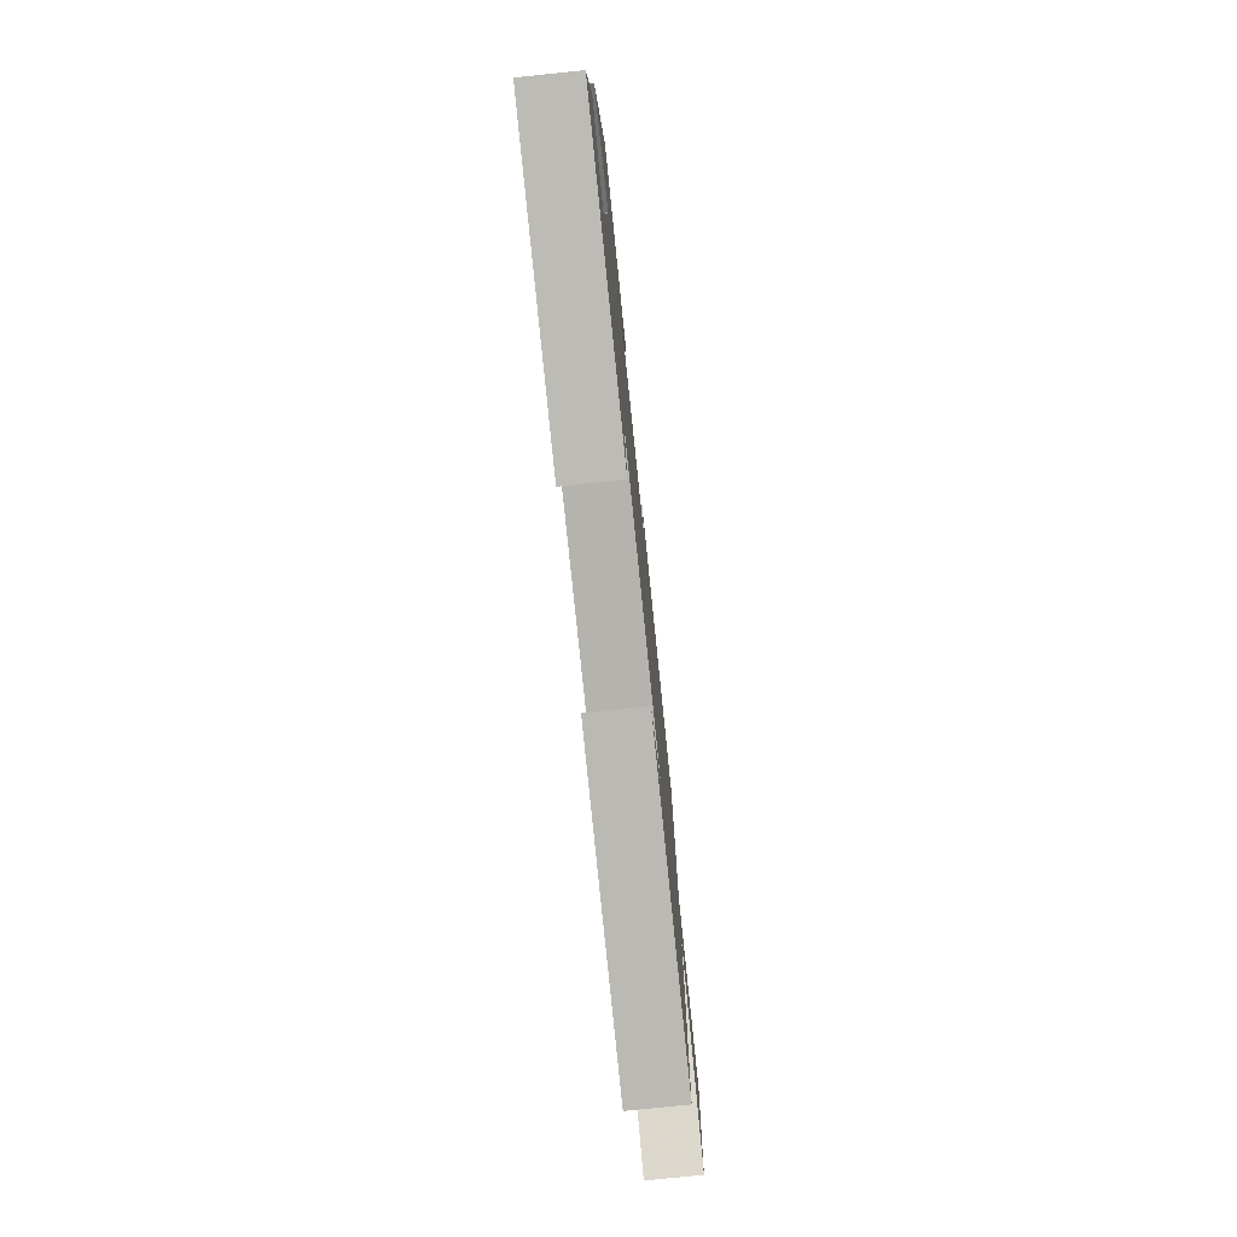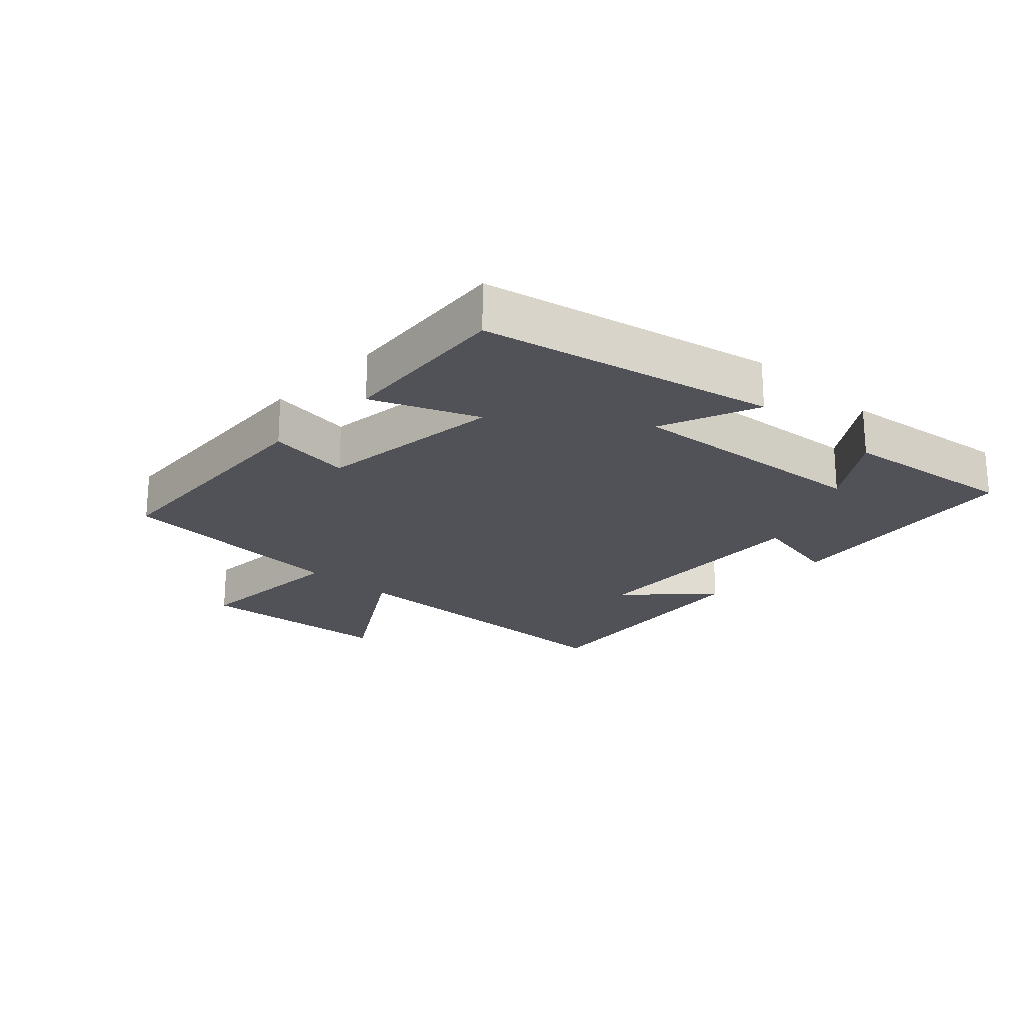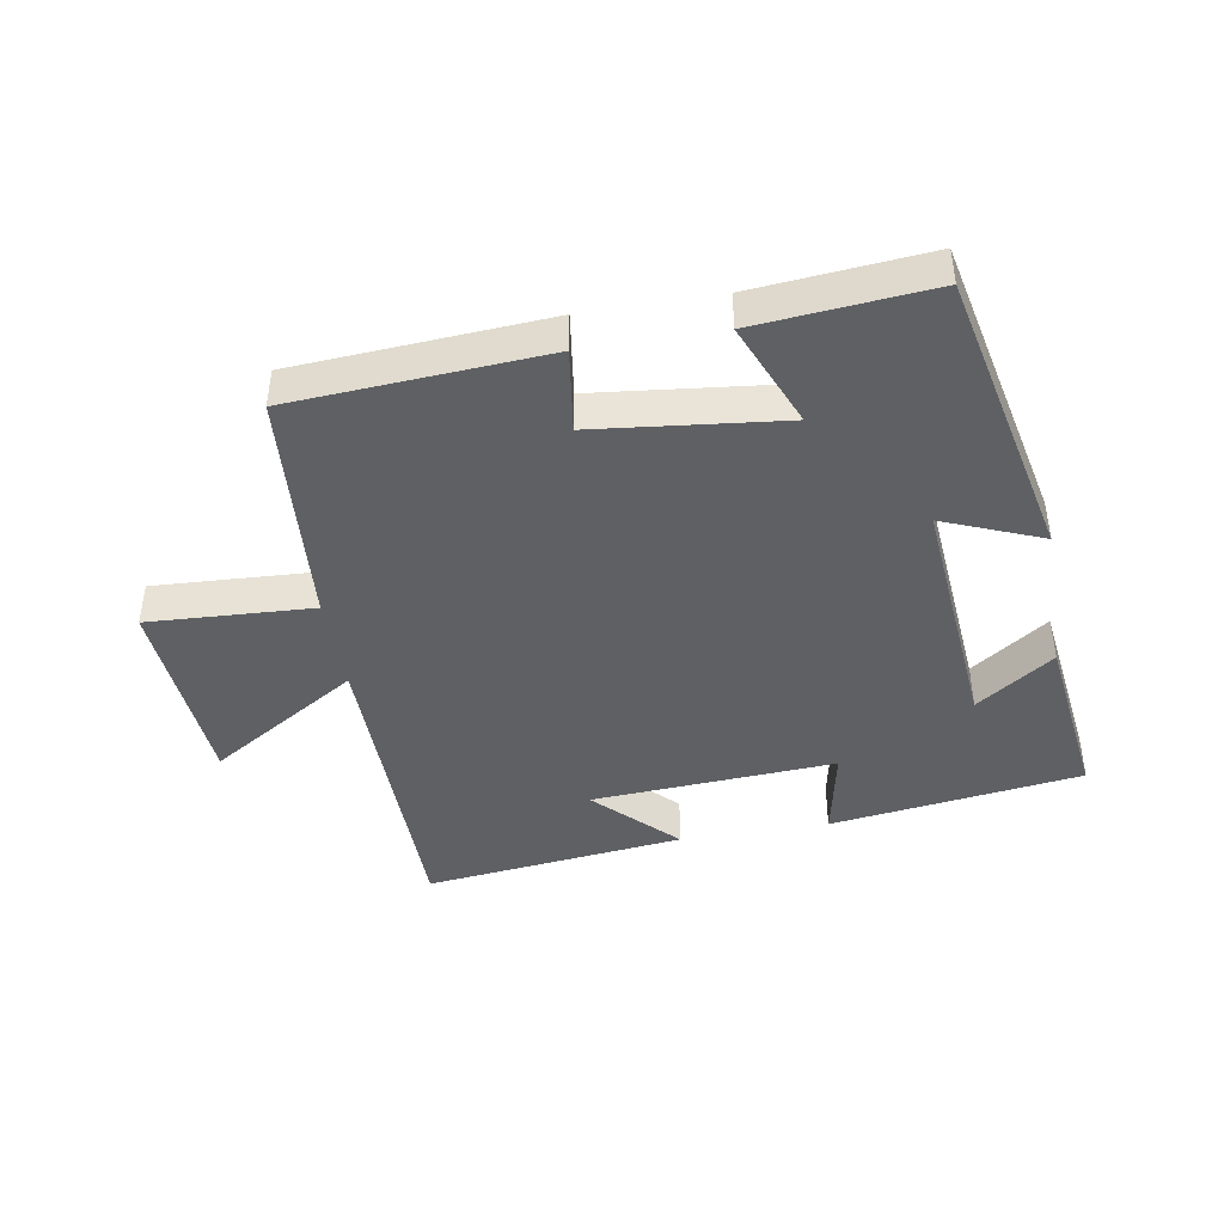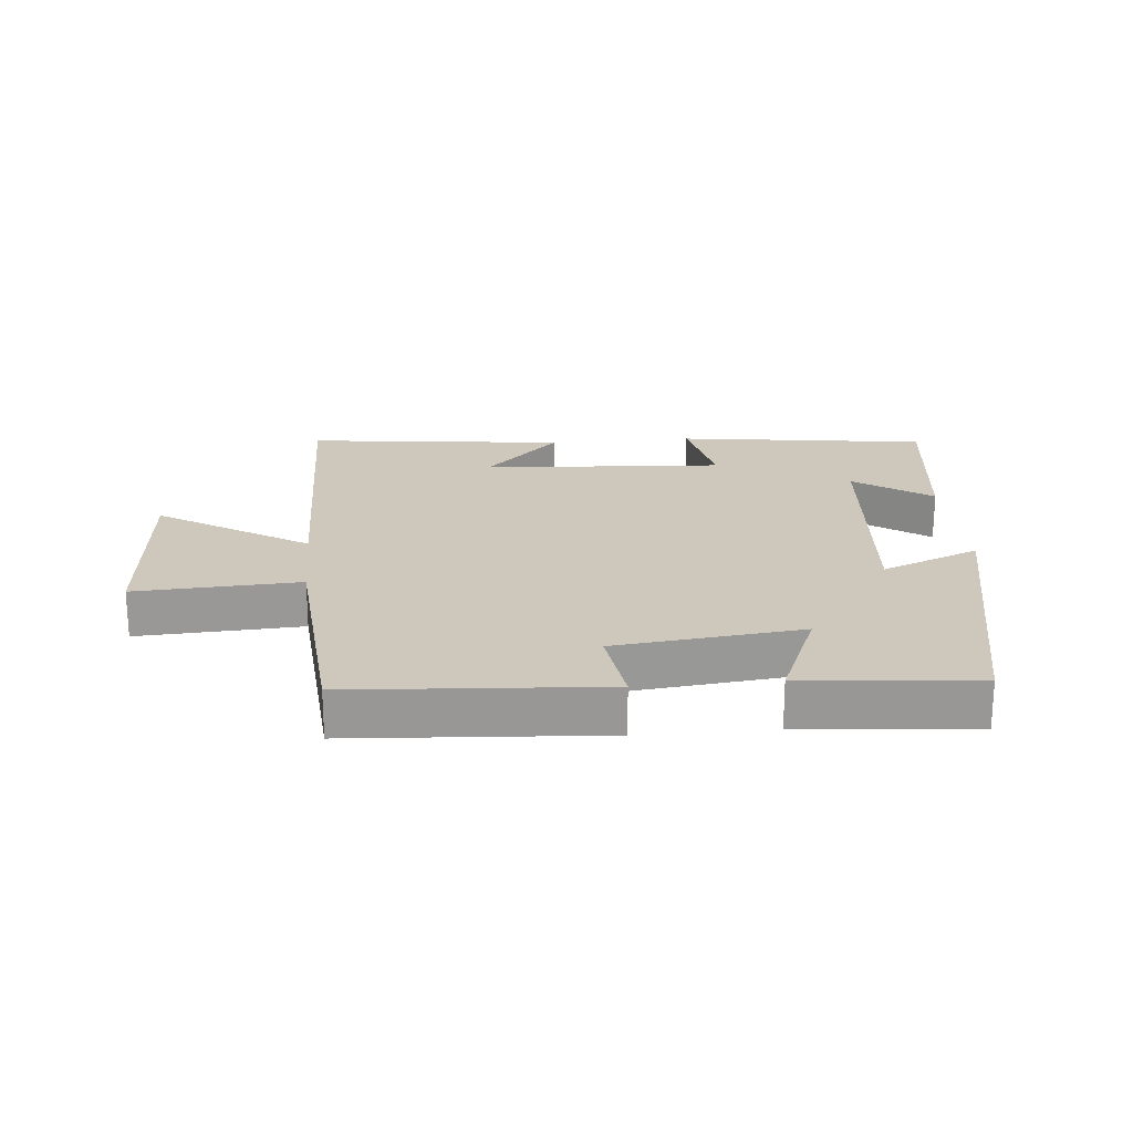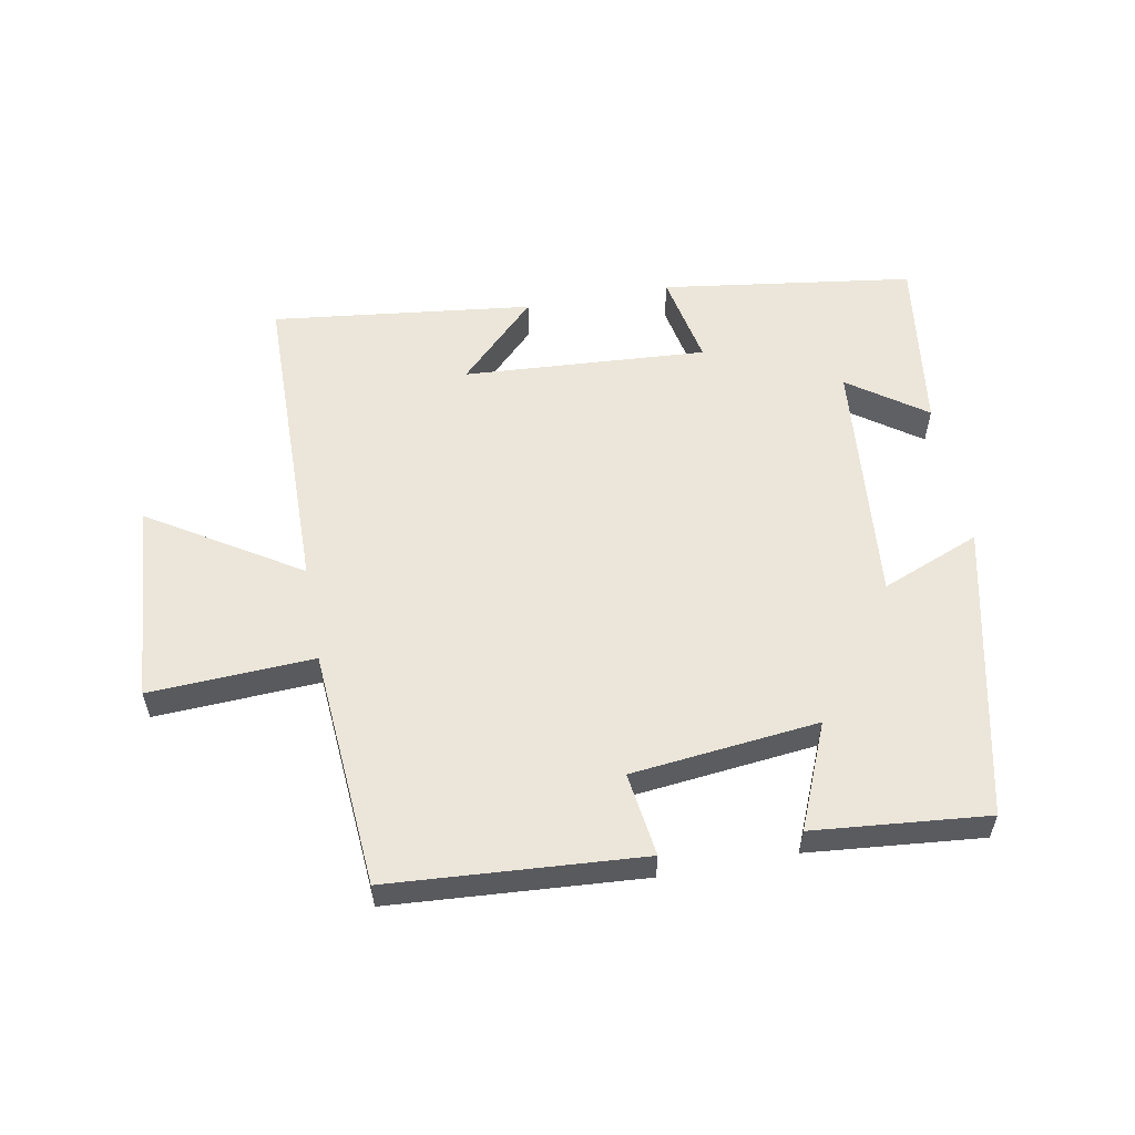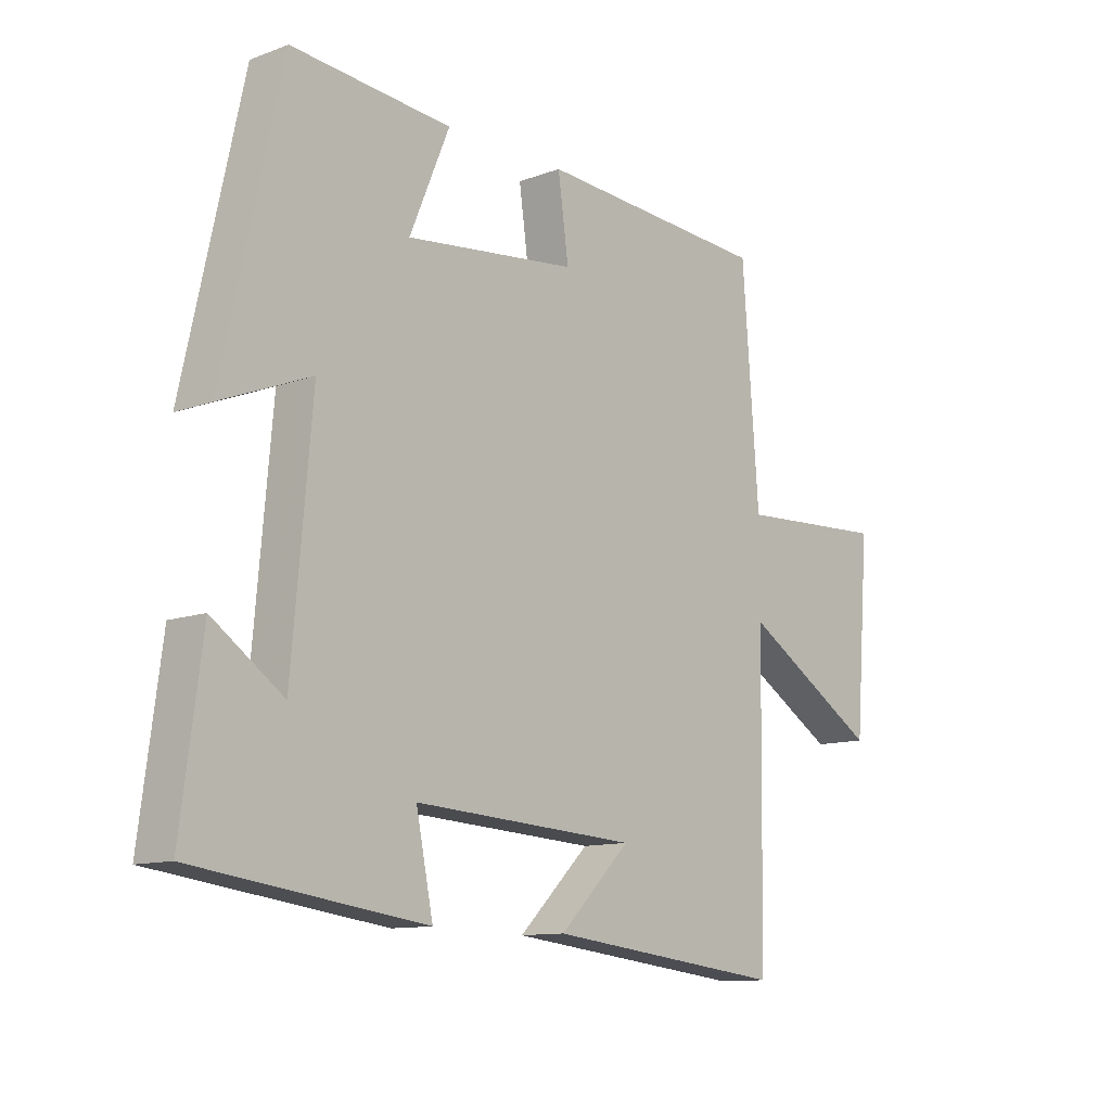
<metadata>
{"format":"obj","ext":"obj","renderer":"f3d","projection":"perspective","resolution":1024,"background":"white","views":[{"elev":-76.5,"azim":95.9,"up":"+Z"},{"elev":-21.6,"azim":46.6,"up":"+Y"},{"elev":-43.1,"azim":9.6,"up":"+Y"},{"elev":21.8,"azim":-5.3,"up":"+Y"},{"elev":56.7,"azim":-10.4,"up":"+Y"},{"elev":-11.4,"azim":132.1,"up":"+Z"}]}
</metadata>
<code>
v -0.493 0.07 -0.548
v -0.5 0.07 -0.053
v -0.733 0.07 -0.198
v -0.757 0.07 0.114
v -0.5 0.07 0.101
v -0.472 0.07 0.473
v -0.078 0.07 0.5
v -0.096 0.07 0.369
v 0.196 0.07 0.337
v 0.128 0.07 0.5
v 0.4 0.07 0.525
v 0.5 0.07 0.068
v 0.346 0.07 0.13
v 0.38 0.07 -0.256
v 0.5 0.07 -0.172
v 0.536 0.07 -0.446
v 0.144 0.07 -0.5
v 0.173 0.07 -0.356
v -0.207 0.07 -0.38
v -0.086 0.07 -0.5
v -0.493 0 -0.548
v -0.5 0 -0.053
v -0.733 0 -0.198
v -0.757 0 0.114
v -0.5 0 0.101
v -0.472 0 0.473
v -0.078 0 0.5
v -0.096 0 0.369
v 0.196 0 0.337
v 0.128 0 0.5
v 0.4 0 0.525
v 0.5 0 0.068
v 0.346 0 0.13
v 0.38 0 -0.256
v 0.5 0 -0.172
v 0.536 0 -0.446
v 0.144 0 -0.5
v 0.173 0 -0.356
v -0.207 0 -0.38
v -0.086 0 -0.5
f 19 20 1
f 16 17 18
f 14 15 16
f 14 16 18
f 13 14 18 19
f 9 10 11 12
f 8 9 12 13
f 5 6 7 8
f 5 8 13 19
f 2 3 4 5
f 1 2 5 19
f 21 40 39
f 38 37 36
f 36 35 34
f 38 36 34
f 39 38 34 33
f 32 31 30 29
f 33 32 29 28
f 28 27 26 25
f 39 33 28 25
f 25 24 23 22
f 39 25 22 21
f 1 21 22 2
f 2 22 23 3
f 3 23 24 4
f 4 24 25 5
f 5 25 26 6
f 6 26 27 7
f 7 27 28 8
f 8 28 29 9
f 9 29 30 10
f 10 30 31 11
f 11 31 32 12
f 12 32 33 13
f 13 33 34 14
f 14 34 35 15
f 15 35 36 16
f 16 36 37 17
f 17 37 38 18
f 18 38 39 19
f 19 39 40 20
f 20 40 21 1

</code>
